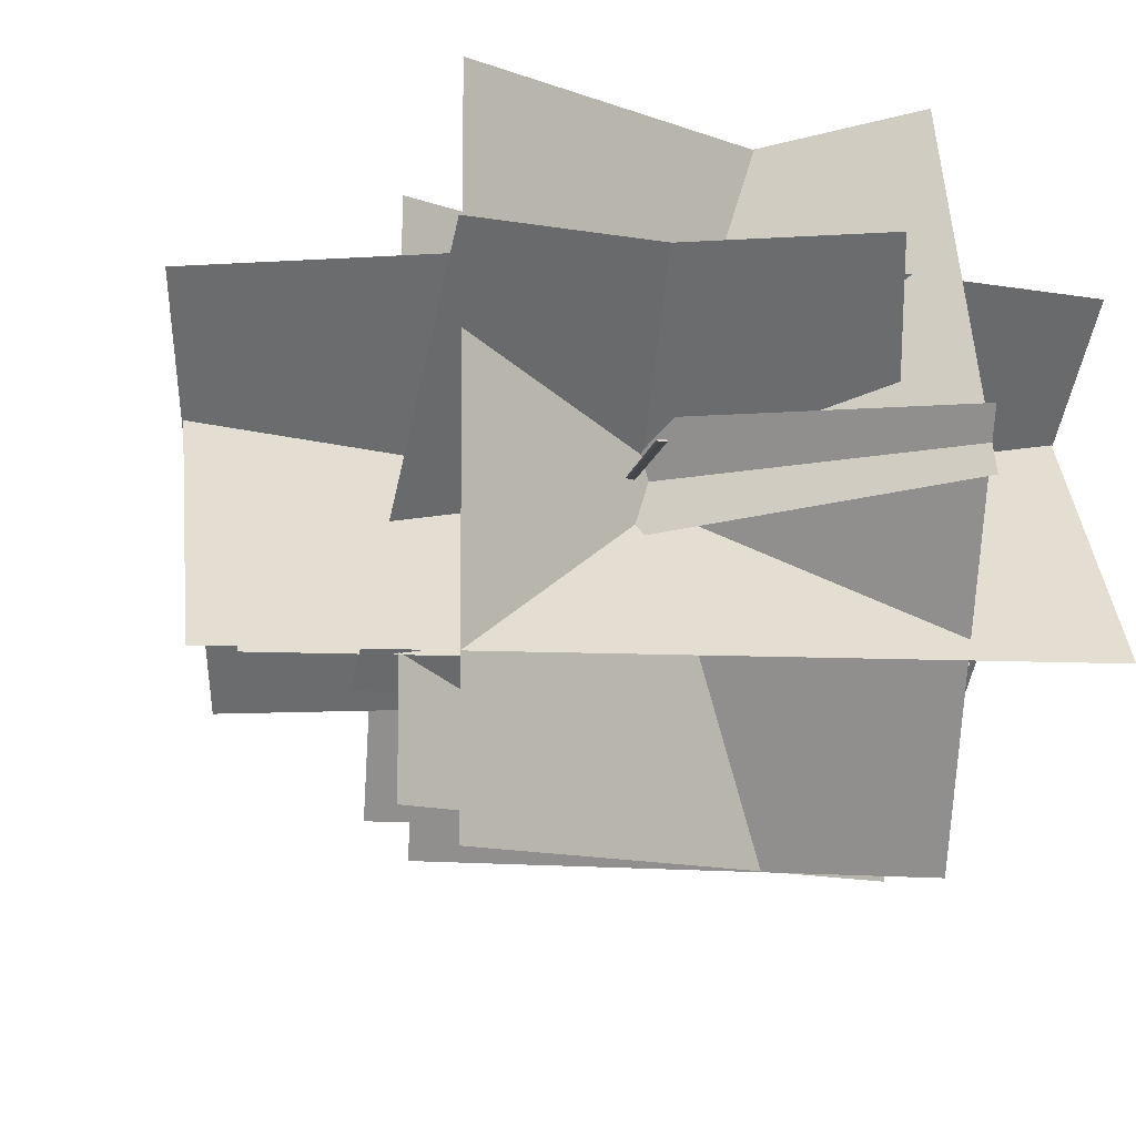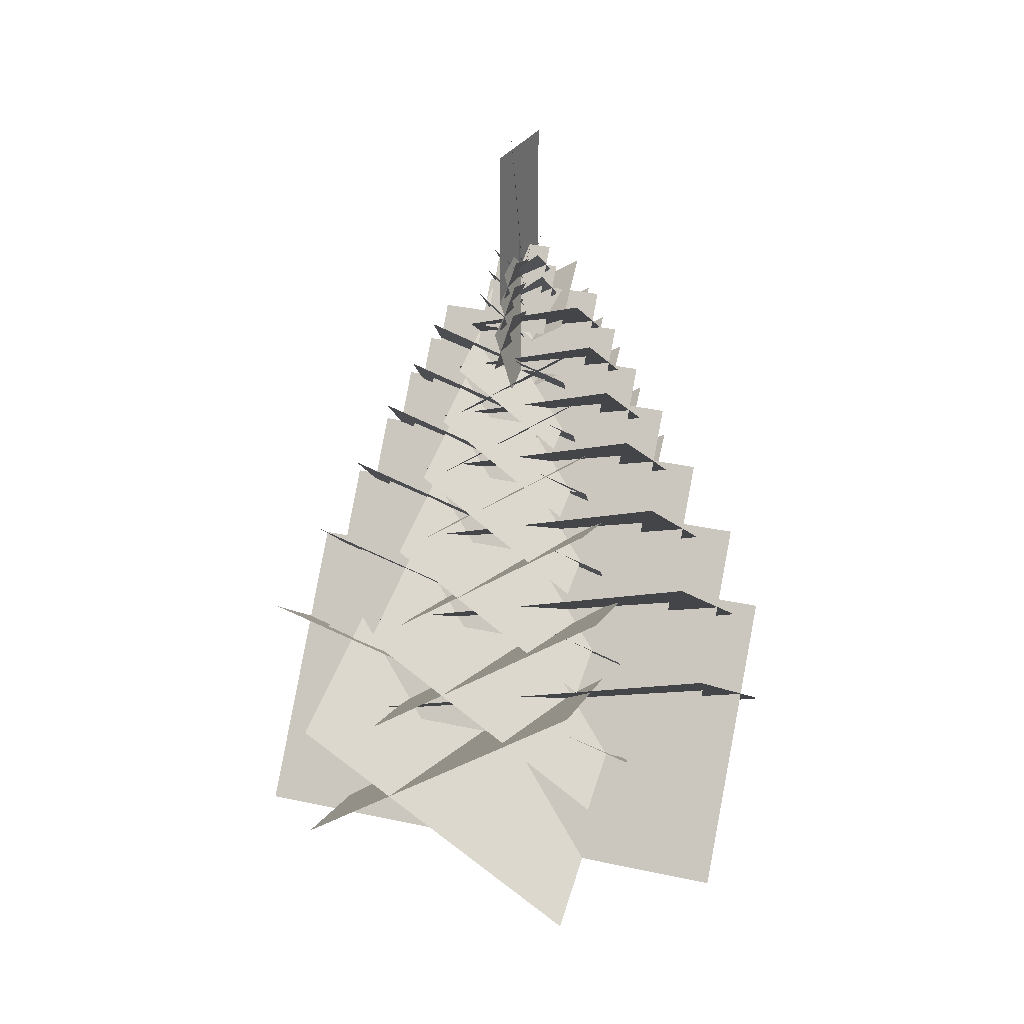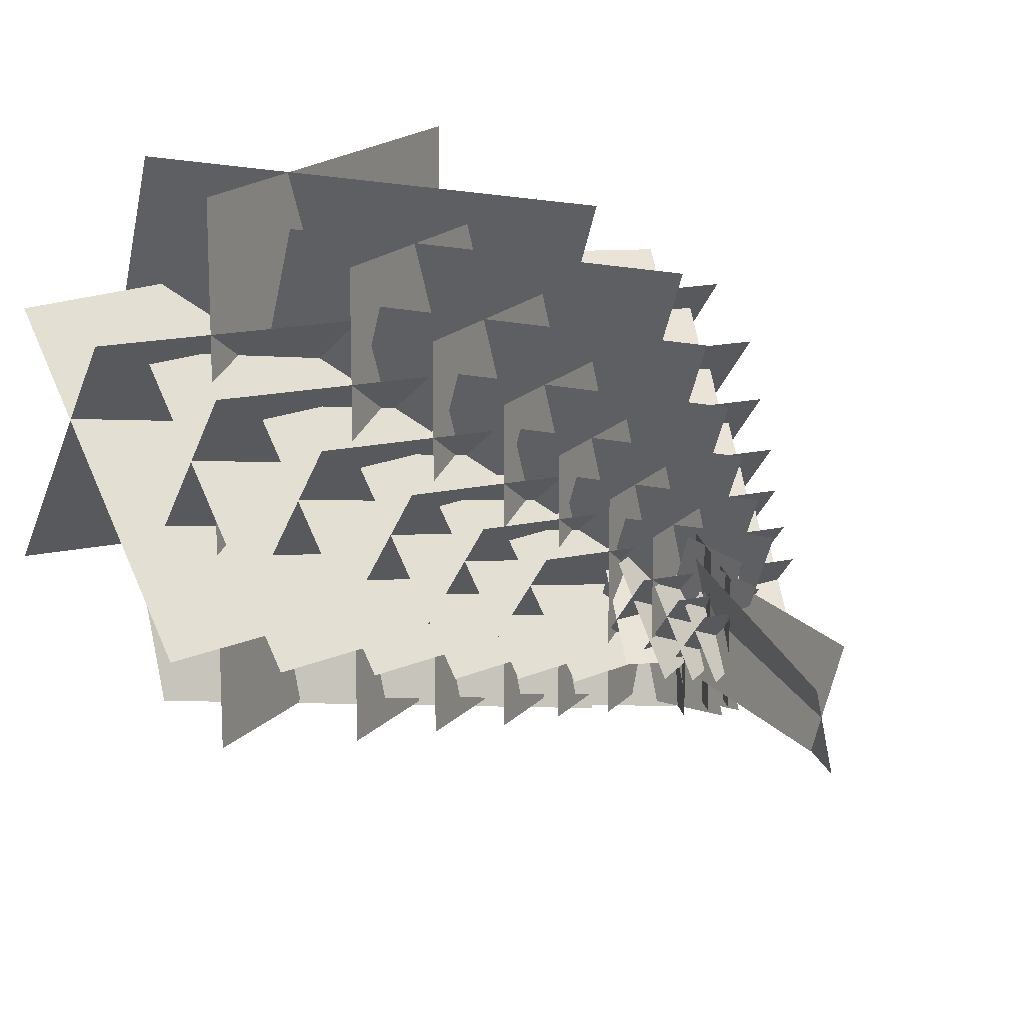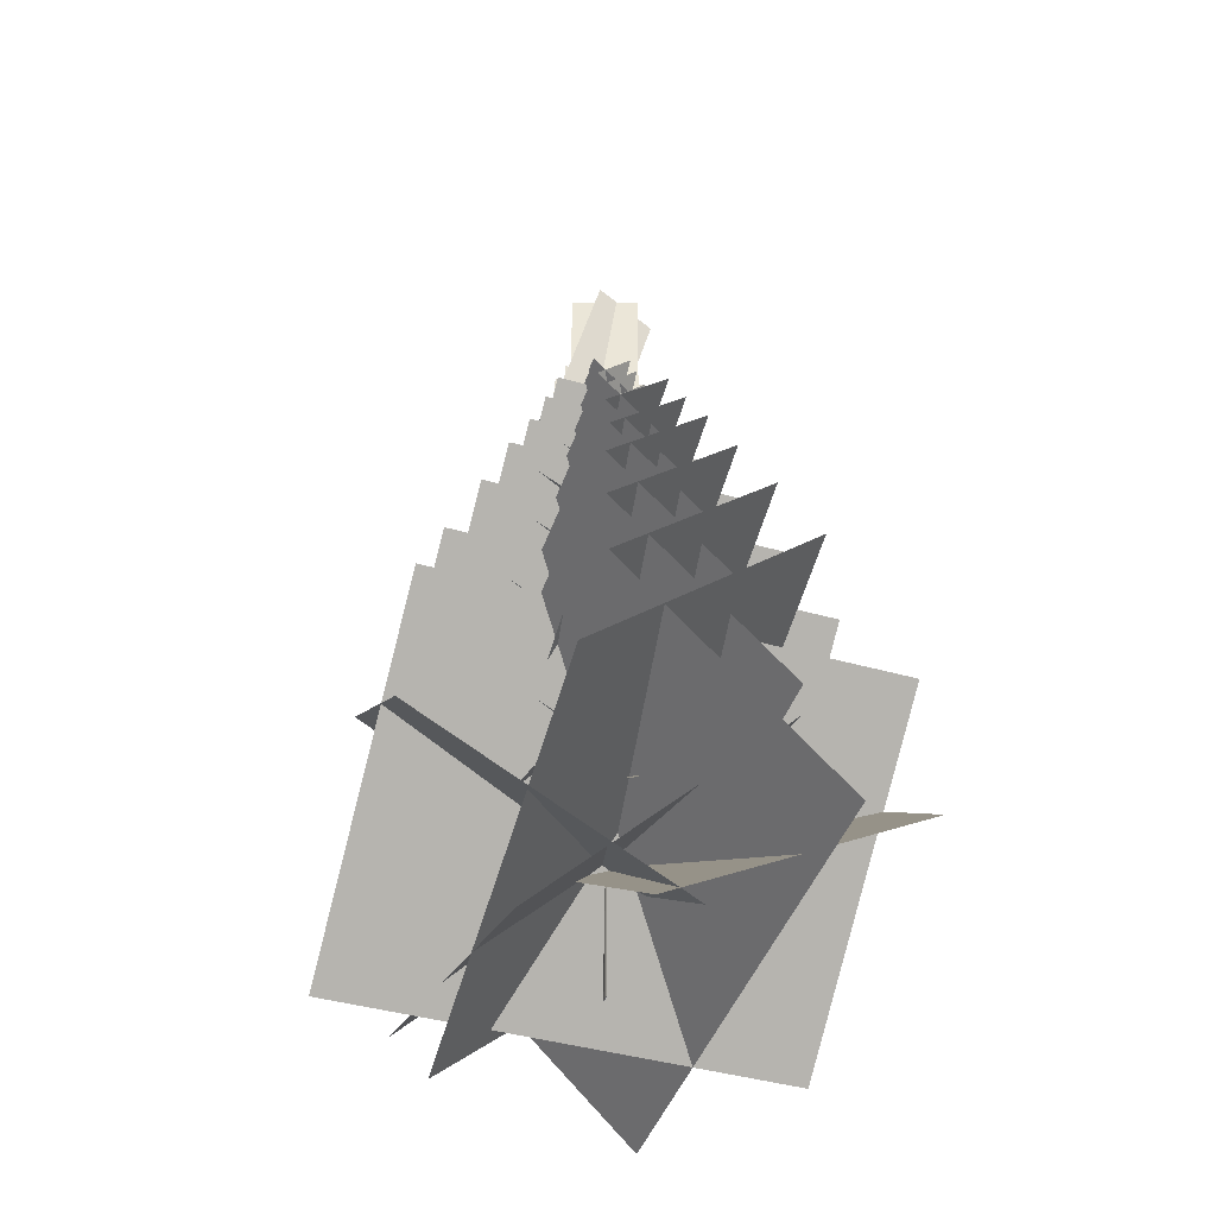
<metadata>
{"format":"obj","ext":"obj","renderer":"f3d","projection":"perspective","resolution":1024,"background":"white","views":[{"elev":-9.5,"azim":-8.0,"up":"+Z"},{"elev":38.3,"azim":-164.9,"up":"+Y"},{"elev":16.6,"azim":155.4,"up":"+Z"},{"elev":-43.6,"azim":71.6,"up":"+Y"}]}
</metadata>
<code>
o Tree_2
v -0.02882 1.38 -0.02751
v -0.02859 1.688 -0.103
v 0.01264 1.41 0.09484
v 0.01287 1.717 0.01934
v -0.02871 1.39 0.0656
v -0.02871 1.707 0.0656
v 0.01276 1.39 -0.06031
v 0.01276 1.707 -0.06031
v -0.0239 1.454 -0.01666
v -0.02378 1.5 0.07852
v -0.00249 1.378 -0.007451
v -0.002373 1.425 0.08773
v -0.02384 1.396 -0.01347
v -0.02384 1.396 0.08454
v -0.002431 1.474 -0.01347
v -0.002431 1.474 0.08454
v -0.0239 1.454 0.01699
v -0.02378 1.5 -0.07819
v -0.00249 1.378 0.00778
v -0.002373 1.425 -0.0874
v -0.02384 1.396 0.0138
v -0.02384 1.396 -0.08421
v -0.002431 1.474 0.0138
v -0.002431 1.474 -0.08421
v -0.003893 1.454 -0.03865
v -0.05617 1.5 -0.03822
v -0.008954 1.378 0.03888
v -0.06123 1.425 0.0393
v -0.005647 1.396 -0.03843
v -0.05947 1.396 -0.03843
v -0.005647 1.474 0.03909
v -0.05947 1.474 0.03909
v -0.02238 1.454 -0.03865
v 0.02989 1.5 -0.03822
v -0.01732 1.378 0.03888
v 0.03495 1.425 0.0393
v -0.02063 1.396 -0.03843
v 0.0332 1.396 -0.03843
v -0.02063 1.474 0.03909
v 0.0332 1.474 0.03909
v -0.02659 1.401 -0.02087
v -0.02644 1.459 0.0981
v 0.000171 1.307 -0.009354
v 0.000318 1.365 0.1096
v -0.02652 1.33 -0.01688
v -0.02652 1.33 0.1056
v 0.000245 1.427 -0.01688
v 0.000245 1.427 0.1056
v -0.02659 1.401 0.0212
v -0.02644 1.459 -0.09777
v 0.000171 1.307 0.009684
v 0.000318 1.365 -0.1093
v -0.02652 1.33 0.01721
v -0.02652 1.33 -0.1053
v 0.000245 1.427 0.01721
v 0.000245 1.427 -0.1053
v -0.001582 1.401 -0.04839
v -0.06692 1.459 -0.04786
v -0.007908 1.307 0.04852
v -0.07325 1.365 0.04905
v -0.003774 1.33 -0.04813
v -0.07106 1.33 -0.04813
v -0.003774 1.427 0.04878
v -0.07106 1.427 0.04878
v -0.02469 1.401 -0.04839
v 0.04065 1.459 -0.04786
v -0.01836 1.307 0.04852
v 0.04698 1.365 0.04905
v -0.0225 1.33 -0.04813
v 0.04479 1.33 -0.04813
v -0.0225 1.427 0.04878
v 0.04479 1.427 0.04878
v -0.2194 0.3879 -0.08485
v -0.2164 0.6539 0.3958
v 0.3375 -0.04317 -0.03831
v 0.3406 0.2228 0.4423
v -0.2179 0.05985 -0.06872
v -0.2179 0.05984 0.4262
v 0.3391 0.5035 -0.06872
v 0.3391 0.5035 0.4262
v -0.2194 0.3879 0.08514
v -0.2164 0.6539 -0.3955
v 0.3375 -0.04317 0.0386
v 0.3406 0.2228 -0.4421
v -0.2179 0.05985 0.06901
v -0.2179 0.05985 -0.4259
v 0.3391 0.5035 0.06901
v 0.3391 0.5035 -0.4259
v 0.3184 0.3879 -0.2227
v -0.455 0.6539 -0.2203
v 0.2435 -0.04317 0.2209
v -0.5299 0.2228 0.2234
v 0.2924 0.05985 -0.2215
v -0.5039 0.05985 -0.2215
v 0.2924 0.5035 0.2221
v -0.5039 0.5035 0.2221
v -0.3076 0.3879 -0.2227
v 0.4658 0.6539 -0.2203
v -0.2327 -0.04317 0.2209
v 0.5407 0.2228 0.2234
v -0.2817 0.05985 -0.2215
v 0.5147 0.05985 -0.2215
v -0.2817 0.5035 0.2221
v 0.5147 0.5035 0.2221
v -0.1001 1.337 -0.02306
v -0.09927 1.41 0.1082
v 0.05198 1.22 -0.01036
v 0.05282 1.292 0.1209
v -0.09969 1.248 -0.01866
v -0.09969 1.248 0.1165
v 0.0524 1.369 -0.01866
v 0.0524 1.369 0.1165
v -0.02995 1.337 0.02646
v -0.02977 1.41 -0.1223
v 0.003498 1.22 0.01206
v 0.003682 1.292 -0.1367
v -0.02986 1.248 0.02147
v -0.02986 1.248 -0.1317
v 0.00359 1.369 0.02147
v 0.00359 1.369 -0.1317
v 0.07233 1.337 -0.06057
v -0.1389 1.41 -0.05991
v 0.05189 1.22 0.06056
v -0.1593 1.292 0.06123
v 0.06525 1.248 -0.06024
v -0.1522 1.248 -0.06024
v 0.06525 1.369 0.0609
v -0.1522 1.369 0.0609
v -0.02758 1.337 -0.06057
v 0.0541 1.41 -0.05991
v -0.01967 1.22 0.06056
v 0.06201 1.292 0.06123
v -0.02484 1.248 -0.06024
v 0.05927 1.248 -0.06024
v -0.02484 1.369 0.0609
v 0.05927 1.369 0.0609
v -0.1192 1.243 -0.02886
v -0.1182 1.334 0.1352
v 0.07089 1.096 -0.01298
v 0.07194 1.187 0.1511
v -0.1187 1.131 -0.02336
v -0.1187 1.131 0.1456
v 0.07141 1.282 -0.02336
v 0.07141 1.282 0.1456
v -0.1192 1.243 0.02916
v -0.1182 1.334 -0.1349
v 0.07089 1.096 0.01327
v 0.07193 1.187 -0.1508
v -0.1187 1.131 0.02365
v -0.1187 1.131 -0.1453
v 0.07141 1.282 0.02365
v 0.07141 1.282 -0.1453
v 0.0937 1.243 -0.0758
v -0.1703 1.334 -0.07497
v 0.06814 1.096 0.07562
v -0.1958 1.187 0.07645
v 0.08484 1.131 -0.07538
v -0.187 1.131 -0.07538
v 0.08484 1.282 0.07604
v -0.187 1.282 0.07604
v -0.12 1.243 -0.0758
v 0.144 1.334 -0.07497
v -0.09441 1.096 0.07562
v 0.1696 1.187 0.07645
v -0.1111 1.131 -0.07538
v 0.1607 1.131 -0.07538
v -0.1111 1.282 0.07604
v 0.1607 1.282 0.07604
v -0.1431 1.133 -0.03612
v -0.1418 1.247 0.169
v 0.09452 0.9491 -0.01626
v 0.09583 1.063 0.1888
v -0.1425 0.9931 -0.02924
v -0.1425 0.9931 0.1819
v 0.09518 1.182 -0.02924
v 0.09518 1.182 0.1819
v -0.1431 1.133 0.03641
v -0.1418 1.247 -0.1687
v 0.09452 0.9491 0.01655
v 0.09583 1.063 -0.1885
v -0.1425 0.9931 0.02953
v -0.1425 0.9931 -0.1816
v 0.09518 1.182 0.02953
v 0.09518 1.182 -0.1816
v 0.1204 1.133 -0.09483
v -0.2096 1.247 -0.09379
v 0.08846 0.9491 0.09445
v -0.2415 1.063 0.09549
v 0.1093 0.9931 -0.09431
v -0.2305 0.9931 -0.09431
v 0.1093 1.182 0.09496
v -0.2305 1.182 0.09496
v -0.1467 1.133 -0.09483
v 0.1833 1.247 -0.09379
v -0.1147 0.9491 0.09445
v 0.2153 1.063 0.09549
v -0.1356 0.9931 -0.09431
v 0.2042 0.9931 -0.09431
v -0.1356 1.182 0.09496
v 0.2042 1.182 0.09496
v -0.173 1.011 -0.04518
v -0.1714 1.153 0.2112
v 0.1241 0.7808 -0.02037
v 0.1257 0.9226 0.236
v -0.1722 0.8357 -0.03658
v -0.1722 0.8357 0.2274
v 0.1249 1.072 -0.03658
v 0.1249 1.072 0.2274
v -0.173 1.011 0.04547
v -0.1714 1.153 -0.2109
v 0.1241 0.7808 0.02066
v 0.1257 0.9226 -0.2357
v -0.1722 0.8357 0.03687
v -0.1722 0.8357 -0.2271
v 0.1249 1.072 0.03687
v 0.1249 1.072 -0.2271
v 0.1538 1.011 -0.1186
v -0.2587 1.153 -0.1173
v 0.1139 0.7808 0.118
v -0.2986 0.9226 0.1193
v 0.14 0.8357 -0.118
v -0.2848 0.8357 -0.118
v 0.14 1.072 0.1186
v -0.2848 1.072 0.1186
v -0.1801 1.011 -0.1186
v 0.2324 1.153 -0.1173
v -0.1401 0.7808 0.118
v 0.2723 0.9226 0.1193
v -0.1662 0.8357 -0.118
v 0.2585 0.8357 -0.118
v -0.1662 1.072 0.1186
v 0.2585 1.072 0.1186
v -0.2103 0.8418 -0.05652
v -0.2083 1.019 0.2639
v 0.161 0.5545 -0.02549
v 0.163 0.7318 0.2949
v -0.2093 0.6231 -0.04577
v -0.2093 0.6231 0.2842
v 0.162 0.9189 -0.04577
v 0.162 0.9189 0.2842
v -0.2103 0.8418 0.05681
v -0.2083 1.019 -0.2636
v 0.161 0.5545 0.02578
v 0.163 0.7318 -0.2947
v -0.2093 0.6231 0.04606
v -0.2093 0.6231 -0.2839
v 0.162 0.9189 0.04606
v 0.162 0.9189 -0.2839
v 0.1955 0.8418 -0.1484
v -0.3201 1.019 -0.1467
v 0.1456 0.5545 0.1474
v -0.37 0.7318 0.149
v 0.1782 0.6231 -0.1475
v -0.3527 0.6231 -0.1475
v 0.1782 0.9189 0.1482
v -0.3527 0.9189 0.1482
v -0.2218 0.8418 -0.1484
v 0.2938 1.019 -0.1467
v -0.1719 0.5545 0.1474
v 0.3437 0.7318 0.149
v -0.2045 0.6231 -0.1475
v 0.3264 0.6231 -0.1475
v -0.2045 0.9189 0.1482
v 0.3264 0.9189 0.1482
v -0.257 0.6362 -0.07068
v -0.2544 0.8579 0.3299
v 0.2072 0.277 -0.0319
v 0.2097 0.4987 0.3686
v -0.2557 0.3628 -0.05724
v -0.2557 0.3628 0.3552
v 0.2084 0.7325 -0.05724
v 0.2084 0.7325 0.3552
v -0.257 0.6362 0.07097
v -0.2544 0.8579 -0.3296
v 0.2072 0.277 0.03219
v 0.2097 0.4987 -0.3684
v -0.2557 0.3628 0.05754
v -0.2557 0.3628 -0.3549
v 0.2084 0.7325 0.05753
v 0.2084 0.7325 -0.3549
v 0.2477 0.6362 -0.1855
v -0.3968 0.8579 -0.1835
v 0.1853 0.277 0.1842
v -0.4592 0.4987 0.1862
v 0.2261 0.3628 -0.1845
v -0.4376 0.3628 -0.1845
v 0.2261 0.7325 0.1852
v -0.4376 0.7325 0.1852
v -0.274 0.6362 -0.1855
v 0.3705 0.8579 -0.1835
v -0.2116 0.277 0.1842
v 0.4329 0.4987 0.1862
v -0.2523 0.3628 -0.1845
v 0.4113 0.3628 -0.1845
v -0.2523 0.7325 0.1852
v 0.4113 0.7325 0.1852
v -0.01017 0.01317 -0.001446
v -0.01017 1.505 -0.000712
v -0.008831 0.01317 -0.001428
v -0.009851 1.505 -0.000707
v -0.007542 0.01317 -0.001373
v -0.009542 1.505 -0.000694
v -0.006353 0.01317 -0.001283
v -0.009256 1.505 -0.000672
v -0.005311 0.01317 -0.001163
v -0.009006 1.505 -0.000643
v -0.004456 0.01317 -0.001016
v -0.008801 1.505 -0.000608
v -0.003821 0.01317 -0.000848
v -0.008649 1.505 -0.000568
v -0.00343 0.01317 -0.000667
v -0.008555 1.505 -0.000524
v -0.003298 0.01317 -0.000478
v -0.008523 1.505 -0.000479
v -0.00343 0.01317 -0.000289
v -0.008555 1.505 -0.000434
v -0.003821 0.01317 -0.000107
v -0.008649 1.505 -0.00039
v -0.004456 0.01317 6.1e-05
v -0.008801 1.505 -0.00035
v -0.005311 0.01317 0.000207
v -0.009006 1.505 -0.000315
v -0.006353 0.01317 0.000328
v -0.009256 1.505 -0.000286
v -0.007542 0.01317 0.000417
v -0.009542 1.505 -0.000264
v -0.008831 0.01317 0.000472
v -0.009851 1.505 -0.000251
v -0.01017 0.01317 0.000491
v -0.01017 1.505 -0.000246
v -0.01151 0.01317 0.000472
v -0.0105 1.505 -0.000251
v -0.0128 0.01317 0.000417
v -0.01081 1.505 -0.000264
v -0.01399 0.01317 0.000328
v -0.01109 1.505 -0.000286
v -0.01503 0.01317 0.000207
v -0.01134 1.505 -0.000315
v -0.01589 0.01317 6.1e-05
v -0.01154 1.505 -0.00035
v -0.01652 0.01317 -0.000107
v -0.0117 1.505 -0.00039
v -0.01691 0.01317 -0.000289
v -0.01179 1.505 -0.000434
v -0.01705 0.01317 -0.000478
v -0.01182 1.505 -0.000479
v -0.01691 0.01317 -0.000667
v -0.01179 1.505 -0.000524
v -0.01652 0.01317 -0.000848
v -0.0117 1.505 -0.000568
v -0.01589 0.01317 -0.001016
v -0.01154 1.505 -0.000608
v -0.01503 0.01317 -0.001163
v -0.01134 1.505 -0.000643
v -0.01399 0.01317 -0.001283
v -0.01109 1.505 -0.000672
v -0.0128 0.01317 -0.001373
v -0.01081 1.505 -0.000694
v -0.01151 0.01317 -0.001428
v -0.0105 1.505 -0.000707
f 1 2 4
f 1 4 3
f 5 6 8
f 5 8 7
f 9 10 12
f 9 12 11
f 13 14 16
f 13 16 15
f 17 18 20
f 17 20 19
f 21 22 24
f 21 24 23
f 25 26 28
f 25 28 27
f 29 30 32
f 29 32 31
f 33 34 36
f 33 36 35
f 37 38 40
f 37 40 39
f 41 42 44
f 41 44 43
f 45 46 48
f 45 48 47
f 49 50 52
f 49 52 51
f 53 54 56
f 53 56 55
f 57 58 60
f 57 60 59
f 61 62 64
f 61 64 63
f 65 66 68
f 65 68 67
f 69 70 72
f 69 72 71
f 73 74 76
f 73 76 75
f 77 78 80
f 77 80 79
f 81 82 84
f 81 84 83
f 85 86 88
f 85 88 87
f 89 90 92
f 89 92 91
f 93 94 96
f 93 96 95
f 97 98 100
f 97 100 99
f 101 102 104
f 101 104 103
f 105 106 108
f 105 108 107
f 109 110 112
f 109 112 111
f 113 114 116
f 113 116 115
f 117 118 120
f 117 120 119
f 121 122 124
f 121 124 123
f 125 126 128
f 125 128 127
f 129 130 132
f 129 132 131
f 133 134 136
f 133 136 135
f 137 138 140
f 137 140 139
f 141 142 144
f 141 144 143
f 145 146 148
f 145 148 147
f 149 150 152
f 149 152 151
f 153 154 156
f 153 156 155
f 157 158 160
f 157 160 159
f 161 162 164
f 161 164 163
f 165 166 168
f 165 168 167
f 169 170 172
f 169 172 171
f 173 174 176
f 173 176 175
f 177 178 180
f 177 180 179
f 181 182 184
f 181 184 183
f 185 186 188
f 185 188 187
f 189 190 192
f 189 192 191
f 193 194 196
f 193 196 195
f 197 198 200
f 197 200 199
f 201 202 204
f 201 204 203
f 205 206 208
f 205 208 207
f 209 210 212
f 209 212 211
f 213 214 216
f 213 216 215
f 217 218 220
f 217 220 219
f 221 222 224
f 221 224 223
f 225 226 228
f 225 228 227
f 229 230 232
f 229 232 231
f 233 234 236
f 233 236 235
f 237 238 240
f 237 240 239
f 241 242 244
f 241 244 243
f 245 246 248
f 245 248 247
f 249 250 252
f 249 252 251
f 253 254 256
f 253 256 255
f 257 258 260
f 257 260 259
f 261 262 264
f 261 264 263
f 265 266 268
f 265 268 267
f 269 270 272
f 269 272 271
f 273 274 276
f 273 276 275
f 277 278 280
f 277 280 279
f 281 282 284
f 281 284 283
f 285 286 288
f 285 288 287
f 289 290 292
f 289 292 291
f 293 294 296
f 293 296 295
f 297 298 300
f 297 300 299
f 299 300 302
f 299 302 301
f 301 302 304
f 301 304 303
f 303 304 306
f 303 306 305
f 305 306 308
f 305 308 307
f 307 308 310
f 307 310 309
f 309 310 312
f 309 312 311
f 311 312 314
f 311 314 313
f 313 314 316
f 313 316 315
f 315 316 318
f 315 318 317
f 317 318 320
f 317 320 319
f 319 320 322
f 319 322 321
f 321 322 324
f 321 324 323
f 323 324 326
f 323 326 325
f 325 326 328
f 325 328 327
f 327 328 330
f 327 330 329
f 329 330 332
f 329 332 331
f 331 332 334
f 331 334 333
f 333 334 336
f 333 336 335
f 335 336 338
f 335 338 337
f 337 338 340
f 337 340 339
f 339 340 342
f 339 342 341
f 341 342 344
f 341 344 343
f 343 344 346
f 343 346 345
f 345 346 348
f 345 348 347
f 347 348 350
f 347 350 349
f 349 350 352
f 349 352 351
f 351 352 354
f 351 354 353
f 353 354 356
f 353 356 355
f 355 356 358
f 355 358 357
f 300 298 302
f 298 360 358
f 358 356 354
f 354 352 350
f 350 348 346
f 346 344 342
f 342 340 338
f 338 336 334
f 334 332 330
f 330 328 326
f 326 324 322
f 322 320 318
f 318 316 314
f 314 312 310
f 310 308 306
f 306 304 302
f 298 358 302
f 358 354 350
f 350 346 342
f 342 338 334
f 334 330 326
f 326 322 318
f 318 314 310
f 310 306 302
f 358 350 302
f 350 342 334
f 334 326 318
f 318 310 302
f 350 334 302
f 334 318 302
f 359 360 298
f 359 298 297
f 357 358 360
f 357 360 359
f 297 299 359
f 299 301 303
f 303 305 307
f 307 309 311
f 311 313 315
f 315 317 319
f 319 321 323
f 323 325 327
f 327 329 331
f 331 333 335
f 335 337 339
f 339 341 343
f 343 345 347
f 347 349 351
f 351 353 355
f 355 357 359
f 299 303 359
f 303 307 311
f 311 315 319
f 319 323 327
f 327 331 335
f 335 339 343
f 343 347 351
f 351 355 359
f 303 311 359
f 311 319 327
f 327 335 343
f 343 351 359
f 311 327 359
f 327 343 359

</code>
